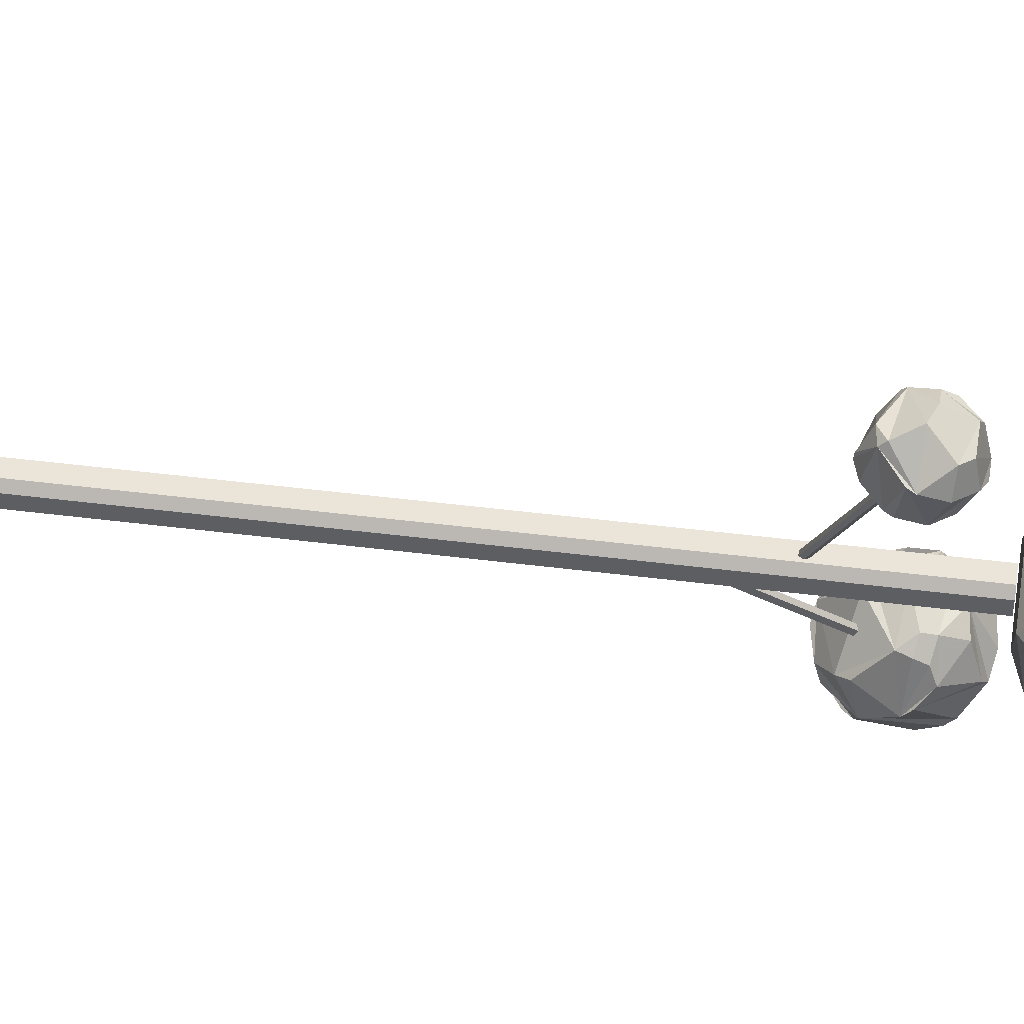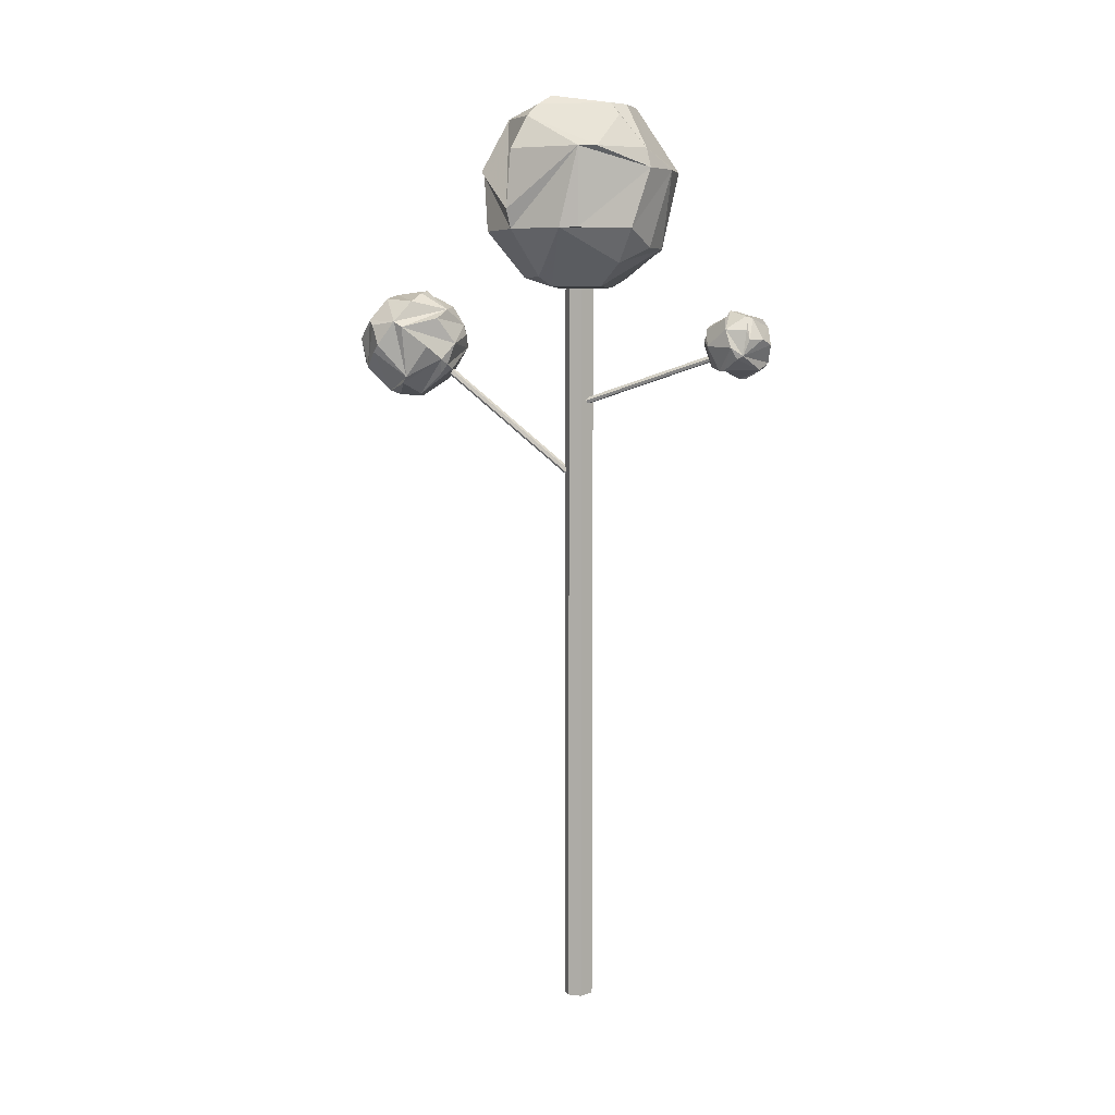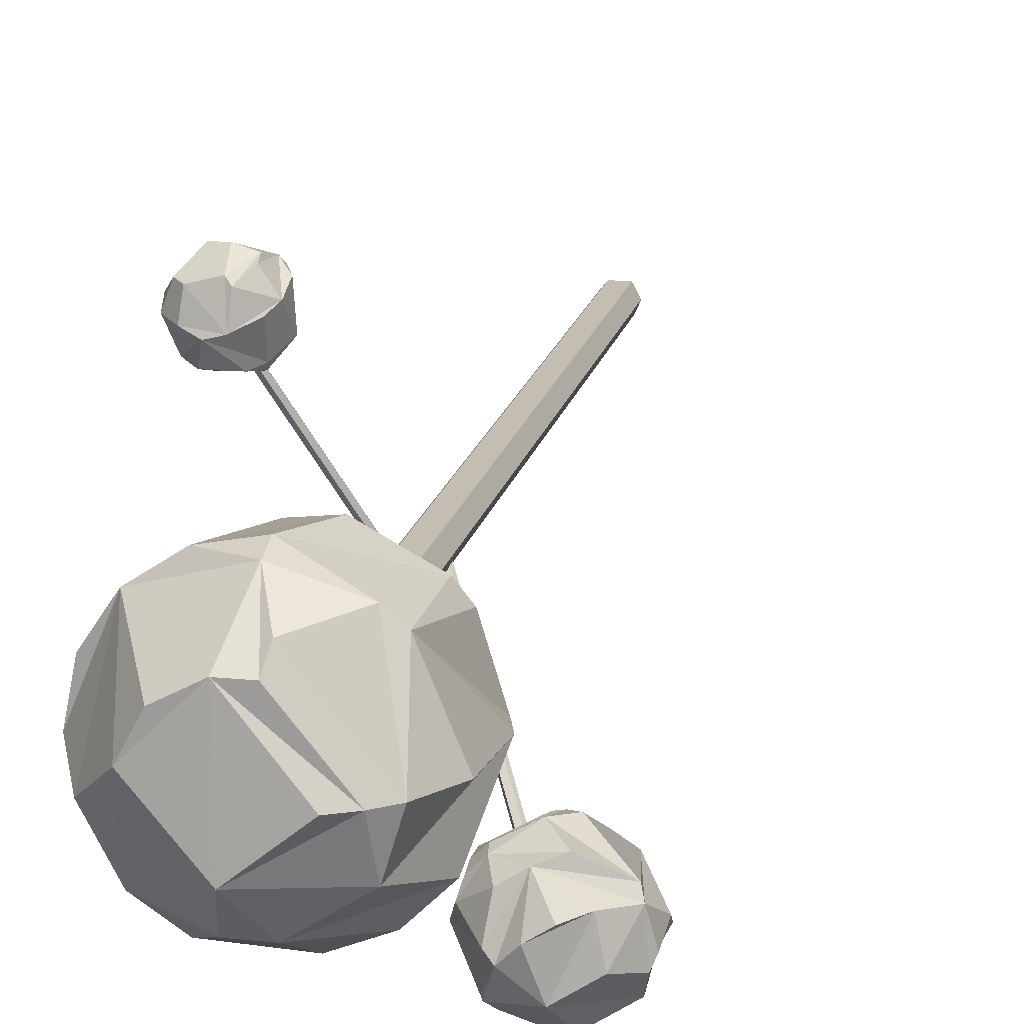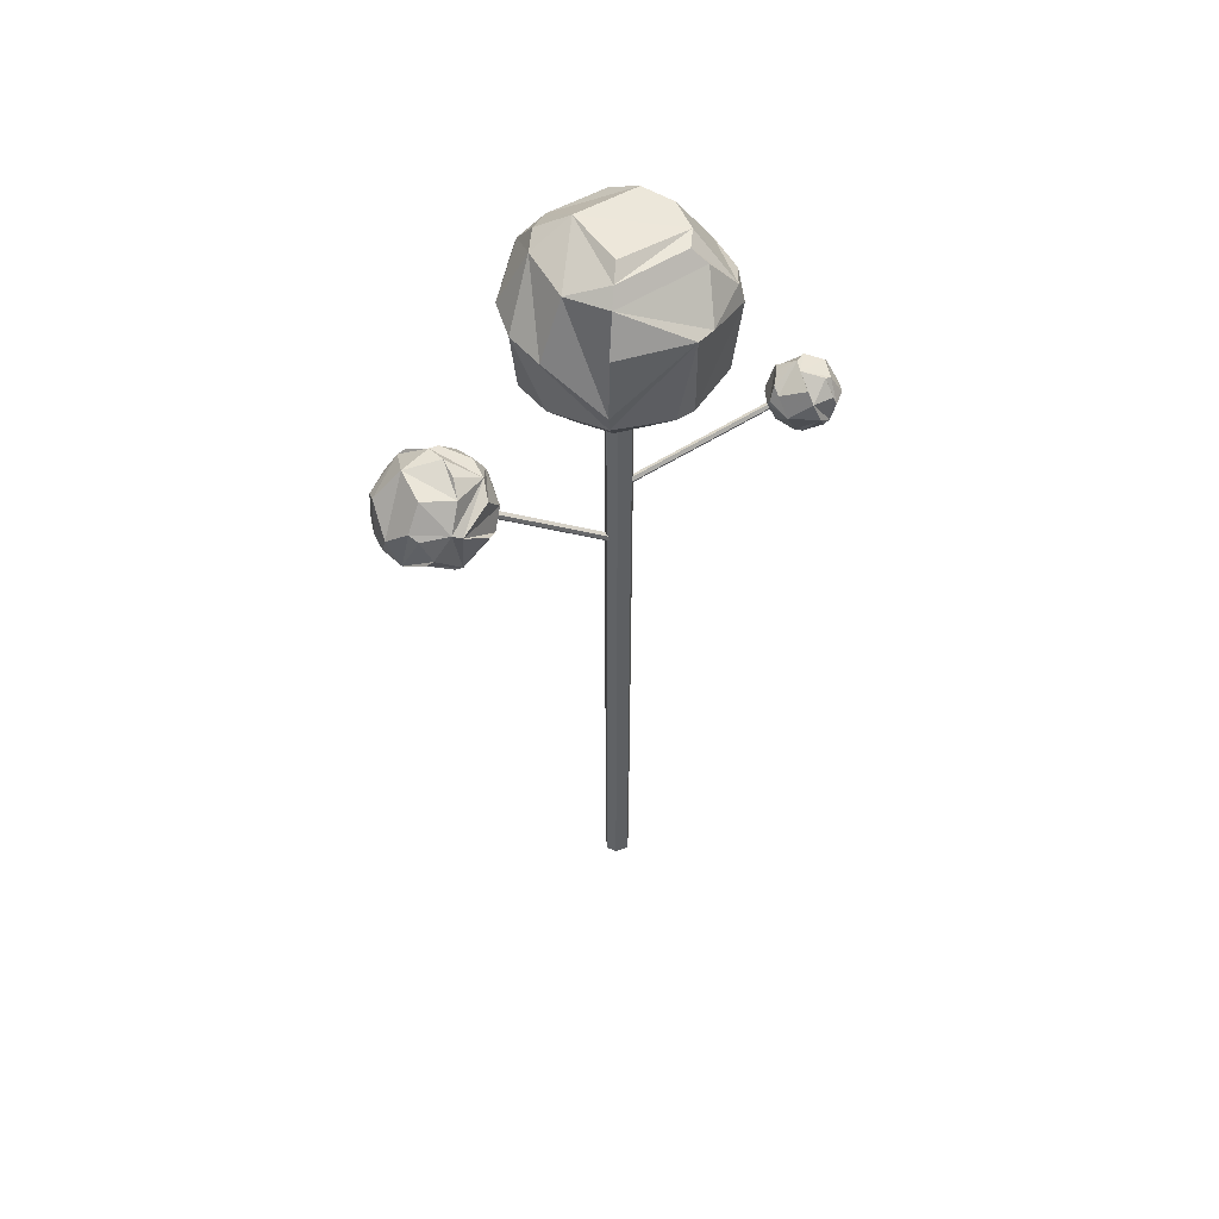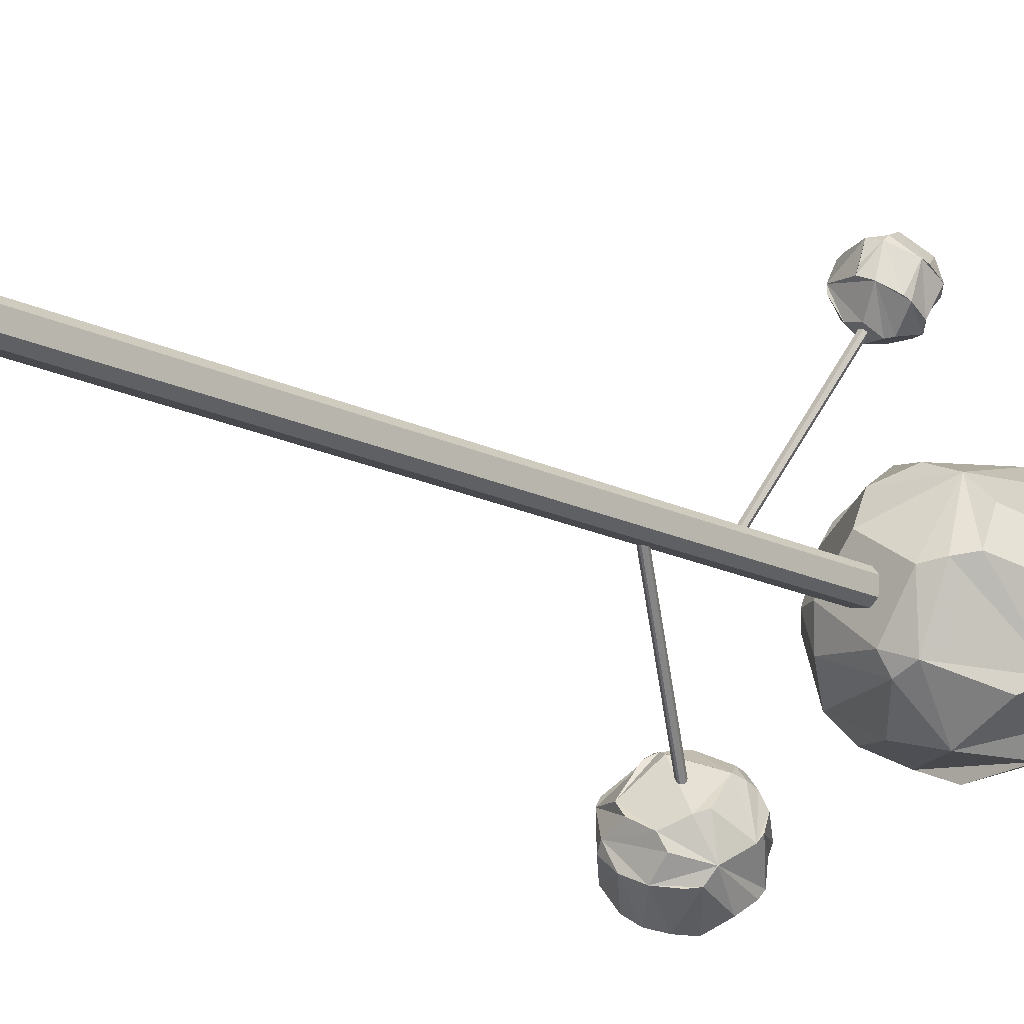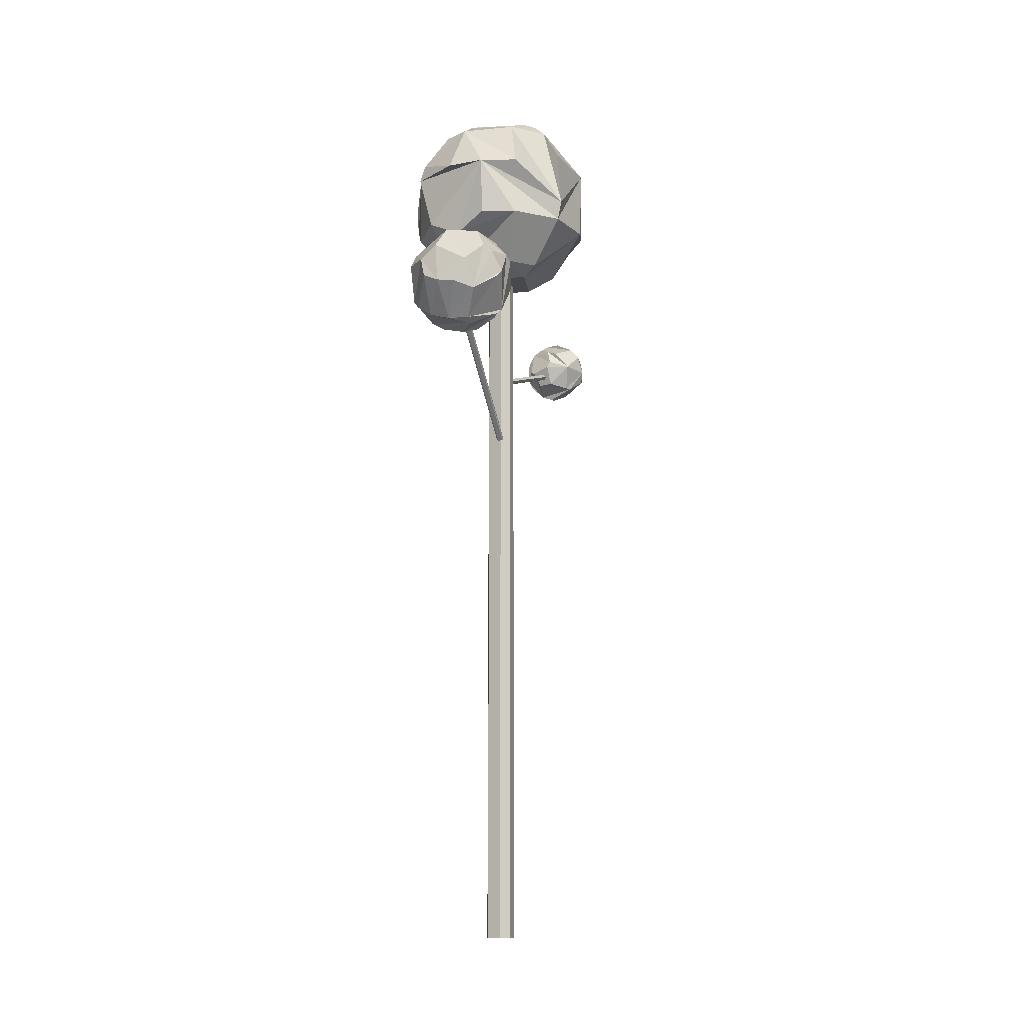
<metadata>
{"format":"obj","ext":"obj","renderer":"f3d","projection":"perspective","resolution":1024,"background":"white","views":[{"elev":45.1,"azim":98.4,"up":"+Z"},{"elev":6.2,"azim":-43.2,"up":"+Y"},{"elev":17.2,"azim":-168.1,"up":"+Z"},{"elev":53.2,"azim":-84.8,"up":"+Y"},{"elev":-16.4,"azim":43.8,"up":"+Z"},{"elev":-12.7,"azim":-133.5,"up":"+Y"}]}
</metadata>
<code>
o Leaves_Sphere.003
v -0.3775 9.096 -0.000361
v -0.5504 9.004 -0.000361
v -0.702 8.879 -0.000361
v -0.9187 8.555 -0.000361
v -0.9756 7.977 -0.000361
v -0.9187 7.789 -0.000361
v -0.5504 7.341 -0.000361
v -0.3775 7.248 -0.000361
v -0.5828 8.879 -0.3932
v -0.8103 8.367 -0.5453
v -0.763 7.789 -0.5136
v -0.4568 7.341 -0.309
v -0.5397 8.367 -0.8159
v -0.5081 7.789 -0.7685
v -0.1328 8.879 -0.6939
v -0.1862 8.367 -0.9623
v -0.1571 7.617 -0.8159
v 0.07981 9.096 -0.3757
v 0.1431 8.879 -0.6939
v 0.1854 7.789 -0.9065
v 0.1135 7.341 -0.5453
v 0.07981 7.248 -0.3757
v 0.3587 8.555 -0.8539
v 0.3805 8.367 -0.9065
v 0.3138 7.341 -0.4623
v 0.6584 8.555 -0.6536
v 0.6584 7.789 -0.6536
v 0.8366 8.172 -0.5559
v 0.8206 7.977 -0.5453
v 0.8206 8.728 -0.1626
v 0.9859 8.367 -0.000361
v 0.929 7.789 -0.000361
v 0.55 9.004 0.108
v 0.6987 7.465 0.1376
v 0.55 7.341 0.108
v 0.3805 7.248 0.0743
v 0.9113 8.367 0.375
v 0.8587 7.789 0.3532
v 0.6965 7.617 0.4616
v 0.398 9.004 0.3925
v 0.6987 8.367 0.6932
v 0.4671 7.617 0.691
v 0.3805 8.367 0.9058
v 0.1135 9.004 0.5445
v 0.1674 7.617 0.8151
v 0.005154 8.555 0.9235
v 0.005154 8.367 0.9804
v -0.1032 9.004 0.5445
v -0.1328 8.879 0.6932
v -0.1751 7.789 0.9058
v -0.1328 7.465 0.6932
v -0.0695 7.248 0.375
v -0.5081 8.555 0.7678
v -0.6481 8.555 0.6529
v -0.6481 7.789 0.6529
v -0.763 7.789 0.5129
f 26 23 19 18 33 30
f 6 11 12 7
f 3 4 54 53 49 48 2
f 41 43 42 39 38 37
f 56 6 7 8 52 51
f 5 4 3 9 10
f 13 16 24 20 17 14
f 32 38 39 34
f 20 27 25 21 17
f 13 14 11 6 5 10
f 44 1 2 48
f 41 37 31 30 33 40
f 43 47 50 45 42
f 42 45 51 52 36 35 34 39
f 11 14 17 21 12
f 29 32 34 35 25 27
f 31 37 38 32 29 28
f 15 16 13 10 9
f 22 36 52 8
f 50 55 56 51 45
f 2 9 3
f 18 19 15 9 2 1
f 54 4 5 6 56 55
f 46 47 43 41 40 44 48 49
f 53 46 49
f 25 35 36 22 21
f 26 28 29 27 20 24 23
f 12 21 22 8 7
f 47 46 53 54 55 50
f 28 26 30 31
f 23 24 16 15 19
f 44 40 33 18 1
o Leaves.002_Sphere.001
v 0.892 6.845 1.714
v 0.9623 6.831 1.531
v 0.8994 6.735 1.3
v 0.7553 6.637 1.211
v 0.6974 6.605 1.205
v 0.8187 6.925 1.701
v 0.8404 6.963 1.51
v 0.7774 6.867 1.279
v 0.7149 7.002 1.457
v 0.6652 6.912 1.29
v 0.5901 7.004 1.49
v 0.5418 6.864 1.279
v 0.6175 6.929 1.754
v 0.5765 6.953 1.708
v 0.4474 6.827 1.32
v 0.4807 6.72 1.252
v 0.5083 6.662 1.233
v 0.4335 6.923 1.566
v 0.3727 6.825 1.624
v 0.4904 6.814 1.789
v 0.3462 6.664 1.415
v 0.4977 6.728 1.823
v 0.3695 6.648 1.698
v 0.6399 6.729 1.865
v 0.4567 6.57 1.778
v 0.4267 6.537 1.729
v 0.4349 6.429 1.554
v 0.4403 6.427 1.488
v 0.5252 6.463 1.311
v 0.718 6.437 1.762
v 0.7722 6.676 1.852
v 0.7339 6.351 1.576
v 0.7133 6.345 1.513
v 0.8318 6.505 1.768
v 0.8314 6.456 1.723
v 0.8182 6.386 1.468
v 0.6638 6.461 1.275
v 0.9811 6.61 1.618
v 0.9182 6.514 1.387
v 0.9936 6.664 1.593
v 0.9307 6.568 1.361
f 64 66 68 72 73 61 60
f 78 76 70 69 80
f 96 94 91 90 87 57
f 79 82 83 84 77
f 67 65 63 62 69 70
f 75 79 77 71 74
f 97 59 64 60
f 81 82 79 75 76 78
f 83 89 92 93 85 84
f 92 95 97 60 61 93
f 65 67 74 71 68 66
f 86 90 91 88
f 58 96 57 62 63
f 81 78 80 87 90 86
f 91 94 95 92 89 88
f 75 74 67 70 76
f 77 84 85 73 72
f 68 71 77 72
f 65 66 64 59 58 63
f 94 96 58 59 97 95
f 86 88 89 83 82 81
f 57 87 80 69 62
f 73 85 93 61
o Leaves.001_Sphere
v -0.8338 6.434 -0.9865
v -0.9232 6.481 -0.952
v -1.013 6.536 -0.9368
v -1.182 6.662 -0.9654
v -1.358 6.854 -1.142
v -1.387 6.91 -1.229
v -0.8551 6.692 -0.9138
v -1.034 6.944 -0.9763
v -1.181 7.113 -1.199
v -1.246 7.142 -1.506
v -0.8545 7.033 -1.033
v -1.012 7.197 -1.252
v -0.6 6.776 -1.034
v -0.6145 6.879 -1.055
v -0.68 7.061 -1.142
v -0.8474 7.224 -1.355
v -0.5175 6.649 -1.111
v -0.4969 6.749 -1.139
v -0.4933 6.848 -1.179
v -0.6419 7.151 -1.423
v -0.7127 7.189 -1.493
v -0.9648 7.187 -1.683
v -0.4573 6.902 -1.306
v -0.4032 6.788 -1.455
v -0.6091 7.035 -1.719
v -0.4008 6.717 -1.524
v -0.6067 6.965 -1.787
v -0.4807 6.421 -1.355
v -0.6515 6.809 -1.898
v -0.4912 6.483 -1.673
v -0.5434 6.328 -1.393
v -0.5828 6.459 -1.786
v -0.9103 6.8 -1.984
v -1.069 6.928 -1.926
v -0.6569 6.386 -1.797
v -0.6652 6.253 -1.605
v -0.9641 6.613 -1.988
v -0.707 6.206 -1.487
v -0.8284 6.271 -1.771
v -1.116 6.537 -1.94
v -1.009 6.211 -1.686
v -0.8982 6.159 -1.382
v -1.264 6.513 -1.847
v -1.104 6.179 -1.481
v -1.171 6.215 -1.555
v -1.001 6.185 -1.276
v -1.372 6.452 -1.672
v -1.361 6.744 -1.791
v -1.25 6.295 -1.257
v -1.269 6.357 -1.183
v -1.475 6.605 -1.447
v -1.478 6.676 -1.378
v -0.9689 6.386 -1.005
v -1.452 6.873 -1.491
v -1.416 6.925 -1.578
f 123 121 120 116 115 114 125
f 124 126 130 131 119
f 103 106 107 152 151
f 99 104 100 150
f 110 115 116 111
f 102 101 100 104 105
f 143 139 135 128 98 99 150
f 138 142 144 140 137
f 129 132 134 130 126
f 114 115 110 104 99 98
f 144 148 149 151 152 145 140
f 108 109 106 103 102 105
f 137 140 145 131 130 134
f 141 142 138 136 133 135 139
f 127 123 125 128 135 133
f 142 141 146 147 148 144
f 136 138 137 134 132
f 111 112 108 105 104 110
f 120 117 112 111 116
f 136 132 129 127 133
f 147 101 102 103 149 148
f 100 101 147 146 143 150
f 128 125 114 98
f 121 122 118 117 120
f 146 141 139 143
f 108 112 117 118 113 109
f 127 129 126 124 122 121 123
f 118 122 124 119 113
f 106 109 113 119 107
f 149 103 151
f 145 152 107 119 131
o Trunk_Circle
v -0.09968 0 -0.09968
v -0.141 0 -0
v -0.07831 0 0.1172
v 0.07831 0 0.1172
v 0.1302 0 0.05394
v 0.1172 0 -0.07831
v 0.05394 0 -0.1302
v -0.09968 7.231 -0.09968
v -0.141 7.231 -0
v -0.07831 7.231 0.1172
v 0.07831 7.231 0.1172
v 0.1302 7.231 0.05394
v 0.1172 7.231 -0.07831
v 0.05394 7.231 -0.1302
v -0.02401 5.38 -0.07296
v -0.03543 5.407 -0.04184
v -0.07434 5.399 -0.02709
v -0.09272 5.372 -0.04183
v -0.09135 5.361 -0.05234
v -0.06109 5.35 -0.07992
v -0.04743 5.355 -0.08311
v -0.805 6.584 -1.405
v -0.8187 6.579 -1.402
v -0.8489 6.59 -1.374
v -0.8503 6.6 -1.364
v -0.8319 6.628 -1.349
v -0.793 6.636 -1.364
v -0.7816 6.609 -1.395
v -0.02458 6.132 0.04816
v 0.003284 6.125 0.03655
v 0.01704 6.097 0.03981
v 0.004462 6.073 0.05503
v -0.02846 6.078 0.06999
v -0.04222 6.106 0.06673
v 0.6796 6.635 1.492
v 0.6933 6.608 1.495
v 0.7263 6.603 1.48
v 0.7388 6.627 1.465
v 0.7251 6.654 1.462
v 0.6972 6.661 1.473
f 173 174 180 167
f 153 154 161 160
f 158 159 166 165
f 156 157 164 163
f 159 153 160 166
f 155 156 163 162
f 154 155 162 161
f 169 178 177 170
f 184 189 188 185
f 157 158 165 164
f 183 190 189 184
f 168 179 178 169
f 181 186 187 192
f 167 180 179 168
f 171 176 175 172
f 172 175 174 173
f 170 177 176 171
f 181 192 191 182
f 182 191 190 183
f 185 188 187 186

</code>
